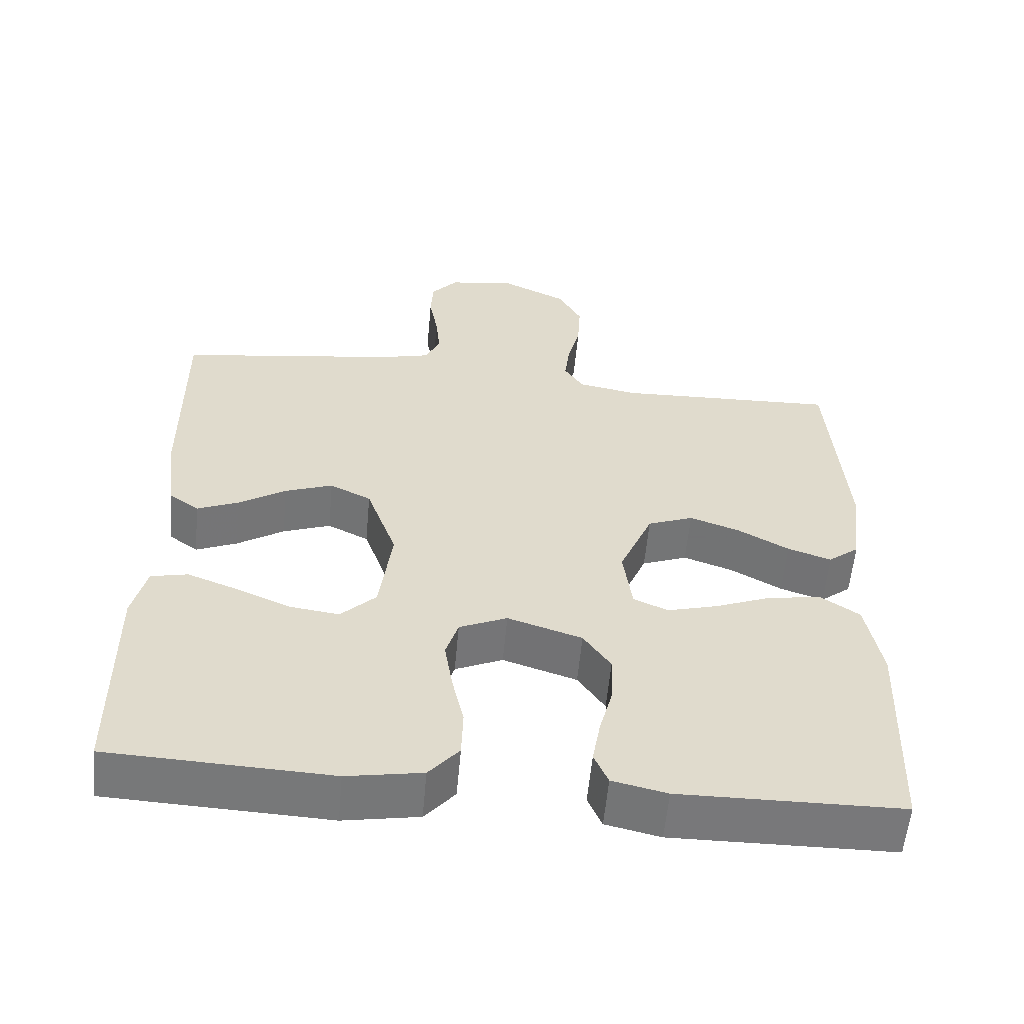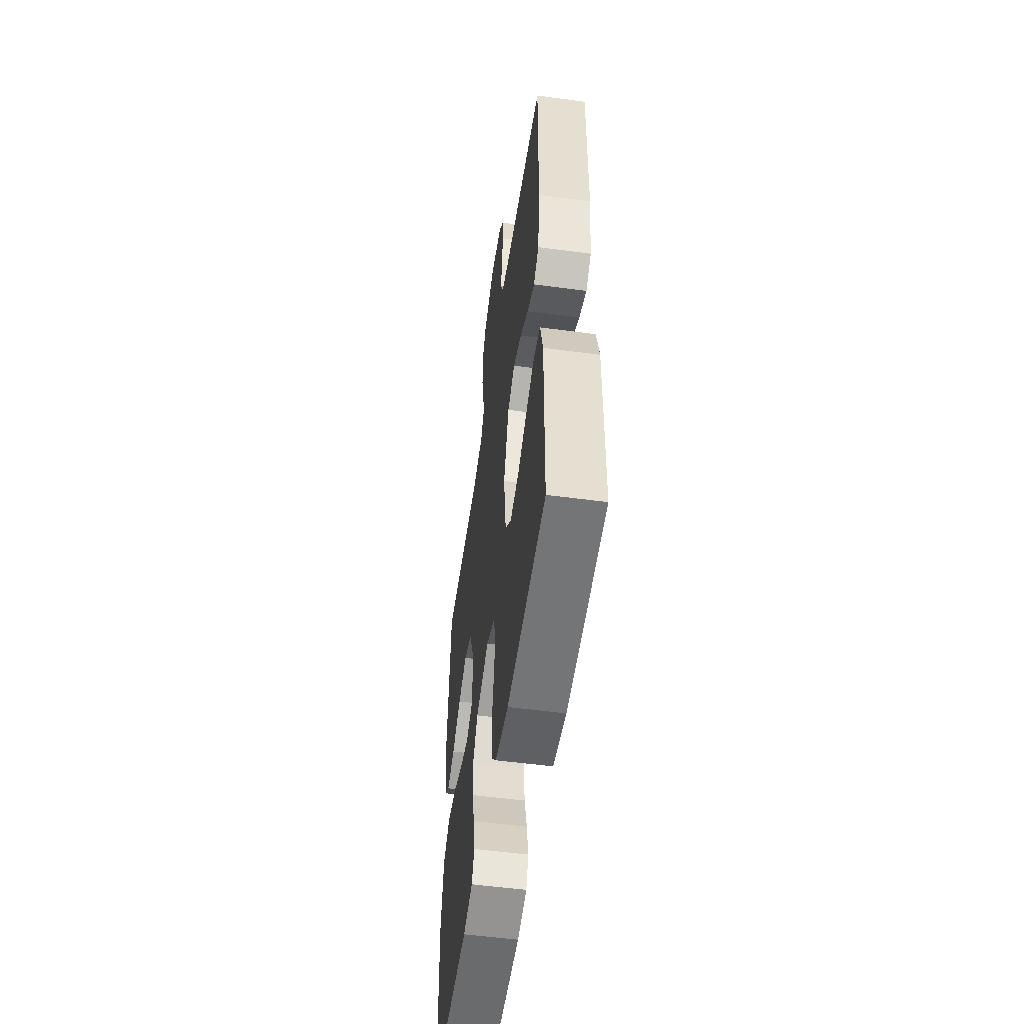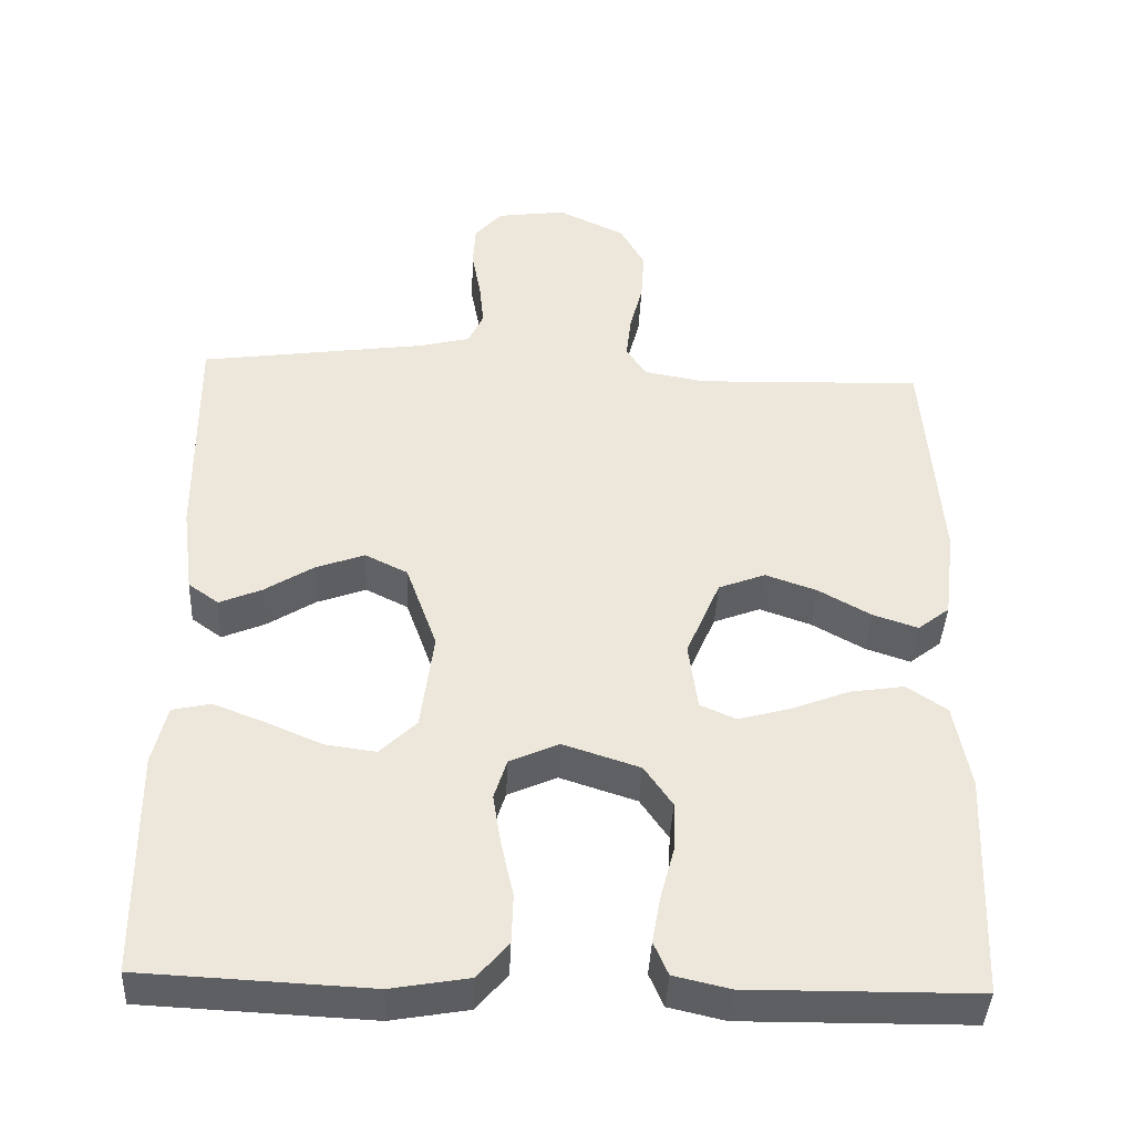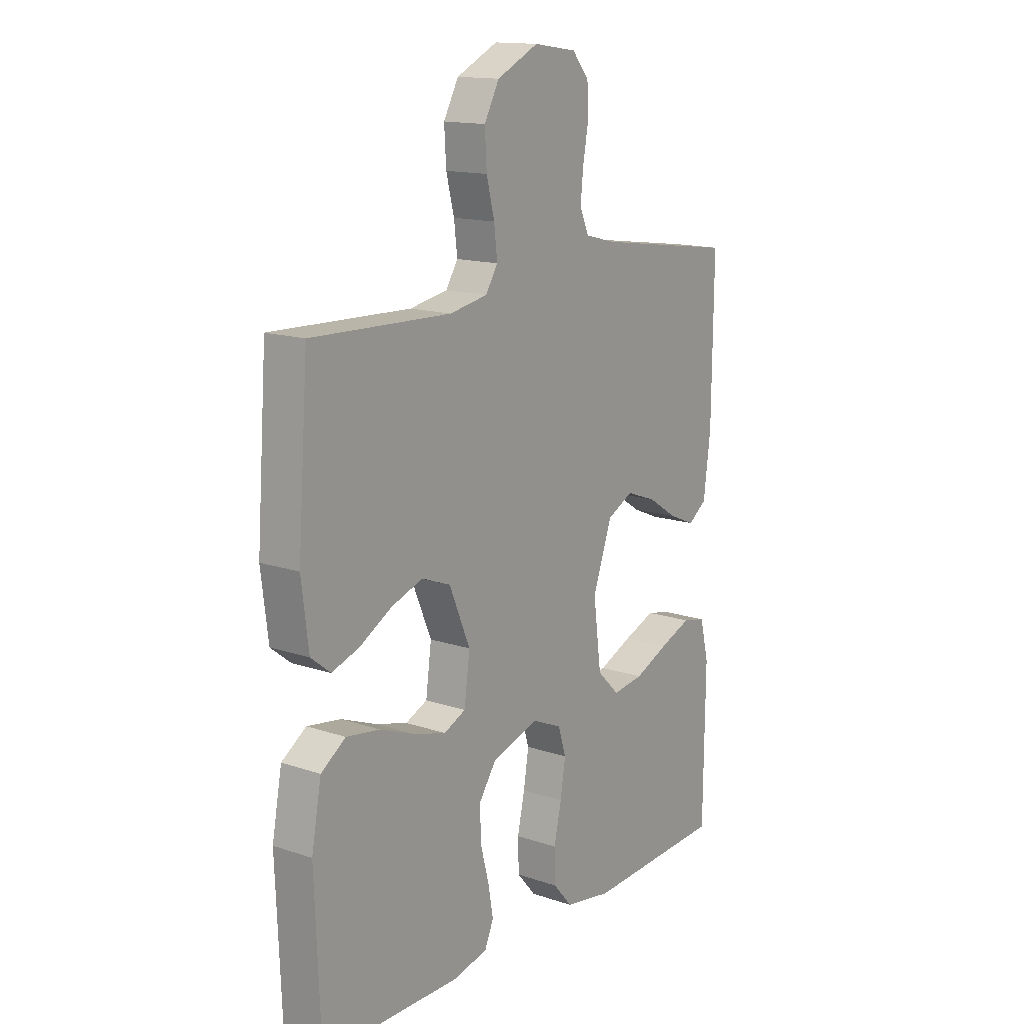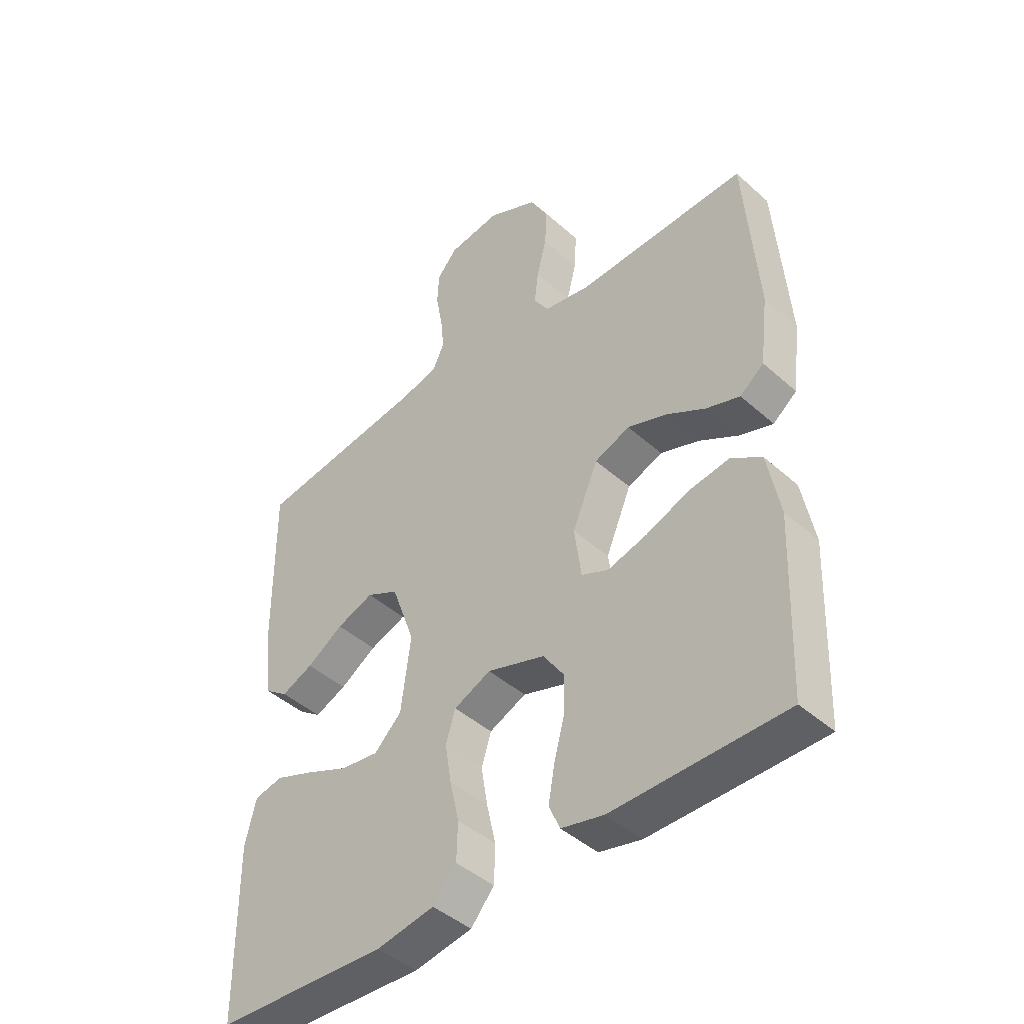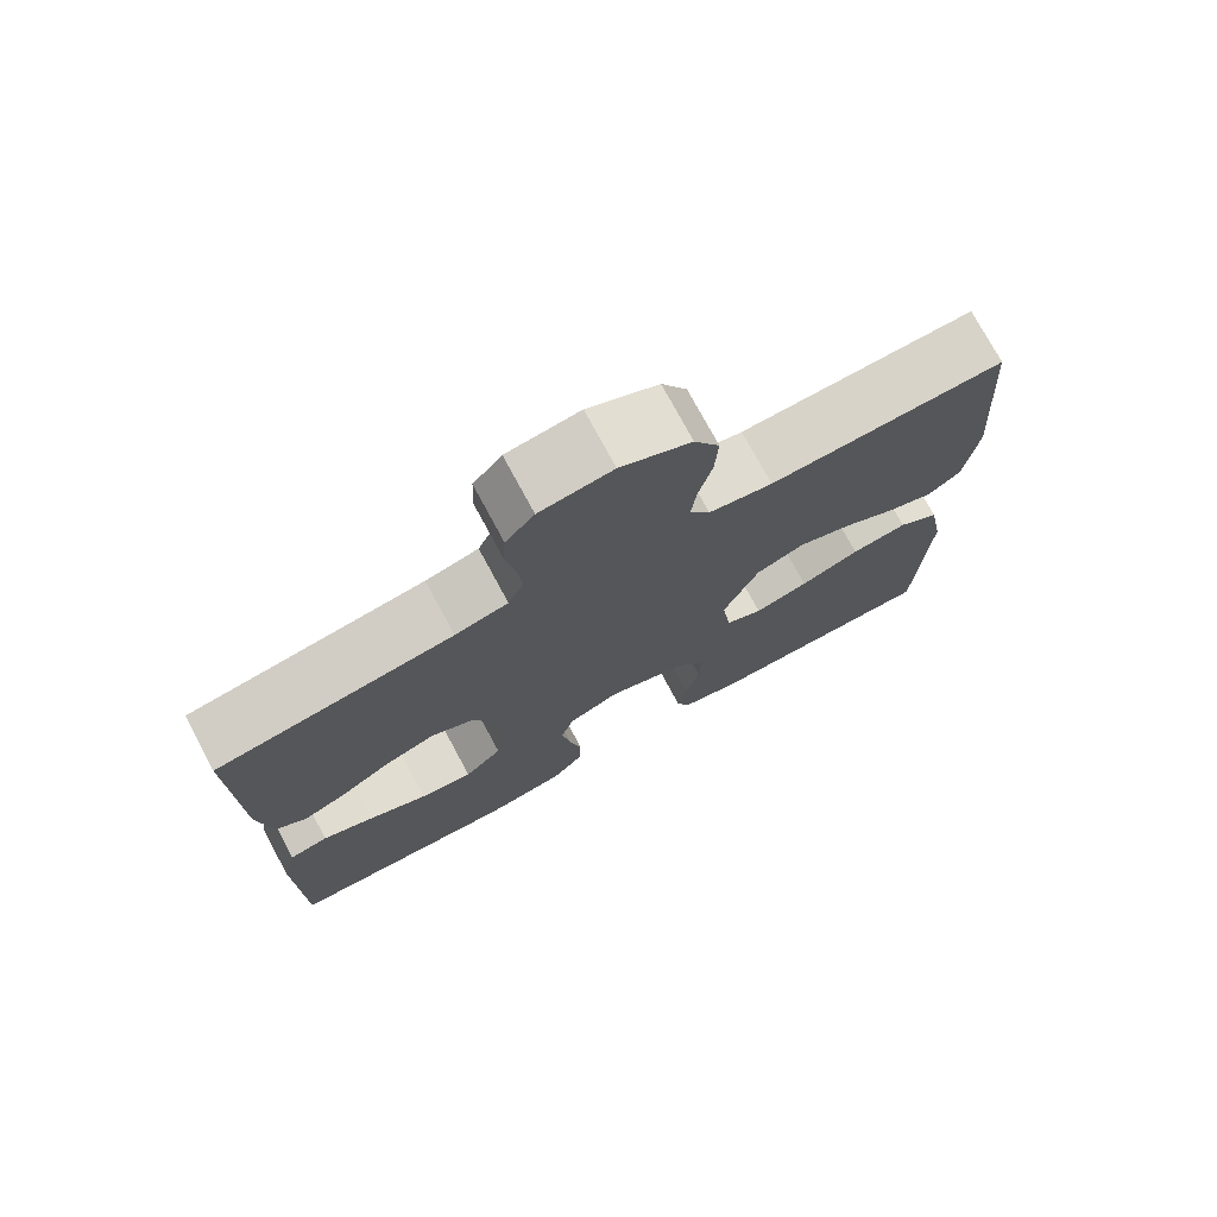
<metadata>
{"format":"obj","ext":"obj","renderer":"f3d","projection":"perspective","resolution":1024,"background":"white","views":[{"elev":-57.5,"azim":-5.2,"up":"+Z"},{"elev":-53.8,"azim":-98.1,"up":"+Z"},{"elev":-41.2,"azim":-2.7,"up":"+Z"},{"elev":14.8,"azim":125.9,"up":"+Z"},{"elev":-44.2,"azim":43.9,"up":"+Z"},{"elev":75.2,"azim":-28.3,"up":"+Z"}]}
</metadata>
<code>
v 0.5 0.07 -0.5
v 0.2 0.07 -0.503
v 0.126 0.07 -0.486
v 0.107 0.07 -0.442
v 0.118 0.07 -0.38
v 0.136 0.07 -0.312
v 0.138 0.07 -0.245
v 0.101 0.07 -0.191
v 0 0.07 -0.158
v -0.065 0.07 -0.187
v -0.082 0.07 -0.241
v -0.071 0.07 -0.31
v -0.055 0.07 -0.382
v -0.057 0.07 -0.448
v -0.098 0.07 -0.496
v -0.2 0.07 -0.514
v -0.5 0.07 -0.5
v -0.503 0.07 -0.2
v -0.484 0.07 -0.122
v -0.434 0.07 -0.111
v -0.366 0.07 -0.137
v -0.292 0.07 -0.169
v -0.225 0.07 -0.178
v -0.177 0.07 -0.131
v -0.16 0.07 0
v -0.201 0.07 0.115
v -0.257 0.07 0.143
v -0.322 0.07 0.119
v -0.386 0.07 0.078
v -0.442 0.07 0.054
v -0.482 0.07 0.083
v -0.497 0.07 0.2
v -0.5 0.07 0.5
v -0.2 0.07 0.543
v -0.133 0.07 0.56
v -0.113 0.07 0.604
v -0.119 0.07 0.664
v -0.131 0.07 0.729
v -0.128 0.07 0.787
v -0.092 0.07 0.829
v 0 0.07 0.842
v 0.089 0.07 0.799
v 0.121 0.07 0.74
v 0.117 0.07 0.672
v 0.1 0.07 0.605
v 0.093 0.07 0.546
v 0.119 0.07 0.505
v 0.2 0.07 0.49
v 0.5 0.07 0.5
v 0.522 0.07 0.2
v 0.507 0.07 0.08
v 0.465 0.07 0.047
v 0.406 0.07 0.067
v 0.337 0.07 0.106
v 0.269 0.07 0.13
v 0.207 0.07 0.106
v 0.162 0.07 0
v 0.174 0.07 -0.09
v 0.221 0.07 -0.111
v 0.29 0.07 -0.092
v 0.366 0.07 -0.062
v 0.438 0.07 -0.051
v 0.491 0.07 -0.087
v 0.512 0.07 -0.2
v 0.5 0 -0.5
v 0.2 0 -0.503
v 0.126 0 -0.486
v 0.107 0 -0.442
v 0.118 0 -0.38
v 0.136 0 -0.312
v 0.138 0 -0.245
v 0.101 0 -0.191
v 0 0 -0.158
v -0.065 0 -0.187
v -0.082 0 -0.241
v -0.071 0 -0.31
v -0.055 0 -0.382
v -0.057 0 -0.448
v -0.098 0 -0.496
v -0.2 0 -0.514
v -0.5 0 -0.5
v -0.503 0 -0.2
v -0.484 0 -0.122
v -0.434 0 -0.111
v -0.366 0 -0.137
v -0.292 0 -0.169
v -0.225 0 -0.178
v -0.177 0 -0.131
v -0.16 0 0
v -0.201 0 0.115
v -0.257 0 0.143
v -0.322 0 0.119
v -0.386 0 0.078
v -0.442 0 0.054
v -0.482 0 0.083
v -0.497 0 0.2
v -0.5 0 0.5
v -0.2 0 0.543
v -0.133 0 0.56
v -0.113 0 0.604
v -0.119 0 0.664
v -0.131 0 0.729
v -0.128 0 0.787
v -0.092 0 0.829
v 0 0 0.842
v 0.089 0 0.799
v 0.121 0 0.74
v 0.117 0 0.672
v 0.1 0 0.605
v 0.093 0 0.546
v 0.119 0 0.505
v 0.2 0 0.49
v 0.5 0 0.5
v 0.522 0 0.2
v 0.507 0 0.08
v 0.465 0 0.047
v 0.406 0 0.067
v 0.337 0 0.106
v 0.269 0 0.13
v 0.207 0 0.106
v 0.162 0 0
v 0.174 0 -0.09
v 0.221 0 -0.111
v 0.29 0 -0.092
v 0.366 0 -0.062
v 0.438 0 -0.051
v 0.491 0 -0.087
v 0.512 0 -0.2
f 4 5 6
f 3 4 6
f 2 3 6
f 1 2 6
f 64 1 6
f 63 64 6
f 62 63 6
f 61 62 6
f 60 61 6
f 59 60 6 7
f 58 59 7 8
f 57 58 8 9
f 56 57 9 10
f 52 53 54
f 51 52 54
f 50 51 54
f 49 50 54
f 48 49 54
f 47 48 54 55
f 46 47 55 56
f 43 44 45
f 42 43 45
f 41 42 45
f 40 41 45
f 39 40 45
f 38 39 45
f 37 38 45
f 36 37 45 46
f 46 56 10
f 36 46 10
f 35 36 10
f 32 33 34
f 31 32 34
f 30 31 34
f 29 30 34
f 28 29 34
f 27 28 34 35
f 20 21 22
f 19 20 22
f 18 19 22
f 17 18 22
f 16 17 22
f 15 16 22
f 14 15 22
f 13 14 22
f 12 13 22
f 11 12 22 23
f 10 11 23 24
f 26 27 35
f 25 26 35 10
f 10 24 25
f 70 69 68
f 70 68 67
f 70 67 66
f 70 66 65
f 70 65 128
f 70 128 127
f 70 127 126
f 70 126 125
f 70 125 124
f 71 70 124 123
f 72 71 123 122
f 73 72 122 121
f 74 73 121 120
f 118 117 116
f 118 116 115
f 118 115 114
f 118 114 113
f 118 113 112
f 119 118 112 111
f 120 119 111 110
f 109 108 107
f 109 107 106
f 109 106 105
f 109 105 104
f 109 104 103
f 109 103 102
f 109 102 101
f 110 109 101 100
f 74 120 110
f 74 110 100
f 74 100 99
f 98 97 96
f 98 96 95
f 98 95 94
f 98 94 93
f 98 93 92
f 99 98 92 91
f 86 85 84
f 86 84 83
f 86 83 82
f 86 82 81
f 86 81 80
f 86 80 79
f 86 79 78
f 86 78 77
f 86 77 76
f 87 86 76 75
f 88 87 75 74
f 99 91 90
f 74 99 90 89
f 89 88 74
f 1 65 66 2
f 2 66 67 3
f 3 67 68 4
f 4 68 69 5
f 5 69 70 6
f 6 70 71 7
f 7 71 72 8
f 8 72 73 9
f 9 73 74 10
f 10 74 75 11
f 11 75 76 12
f 12 76 77 13
f 13 77 78 14
f 14 78 79 15
f 15 79 80 16
f 16 80 81 17
f 17 81 82 18
f 18 82 83 19
f 19 83 84 20
f 20 84 85 21
f 21 85 86 22
f 22 86 87 23
f 23 87 88 24
f 24 88 89 25
f 25 89 90 26
f 26 90 91 27
f 27 91 92 28
f 28 92 93 29
f 29 93 94 30
f 30 94 95 31
f 31 95 96 32
f 32 96 97 33
f 33 97 98 34
f 34 98 99 35
f 35 99 100 36
f 36 100 101 37
f 37 101 102 38
f 38 102 103 39
f 39 103 104 40
f 40 104 105 41
f 41 105 106 42
f 42 106 107 43
f 43 107 108 44
f 44 108 109 45
f 45 109 110 46
f 46 110 111 47
f 47 111 112 48
f 48 112 113 49
f 49 113 114 50
f 50 114 115 51
f 51 115 116 52
f 52 116 117 53
f 53 117 118 54
f 54 118 119 55
f 55 119 120 56
f 56 120 121 57
f 57 121 122 58
f 58 122 123 59
f 59 123 124 60
f 60 124 125 61
f 61 125 126 62
f 62 126 127 63
f 63 127 128 64
f 64 128 65 1

</code>
